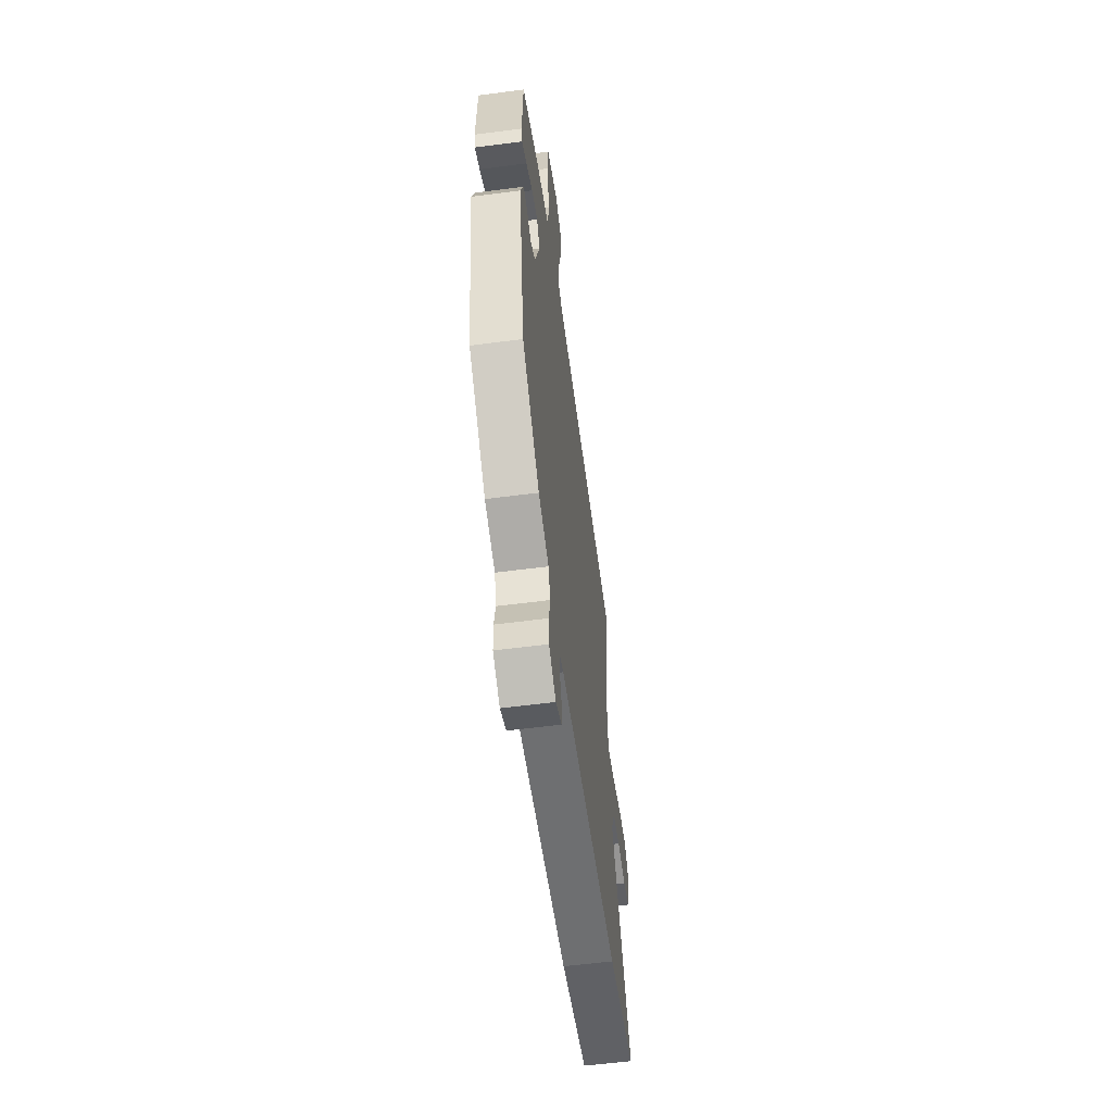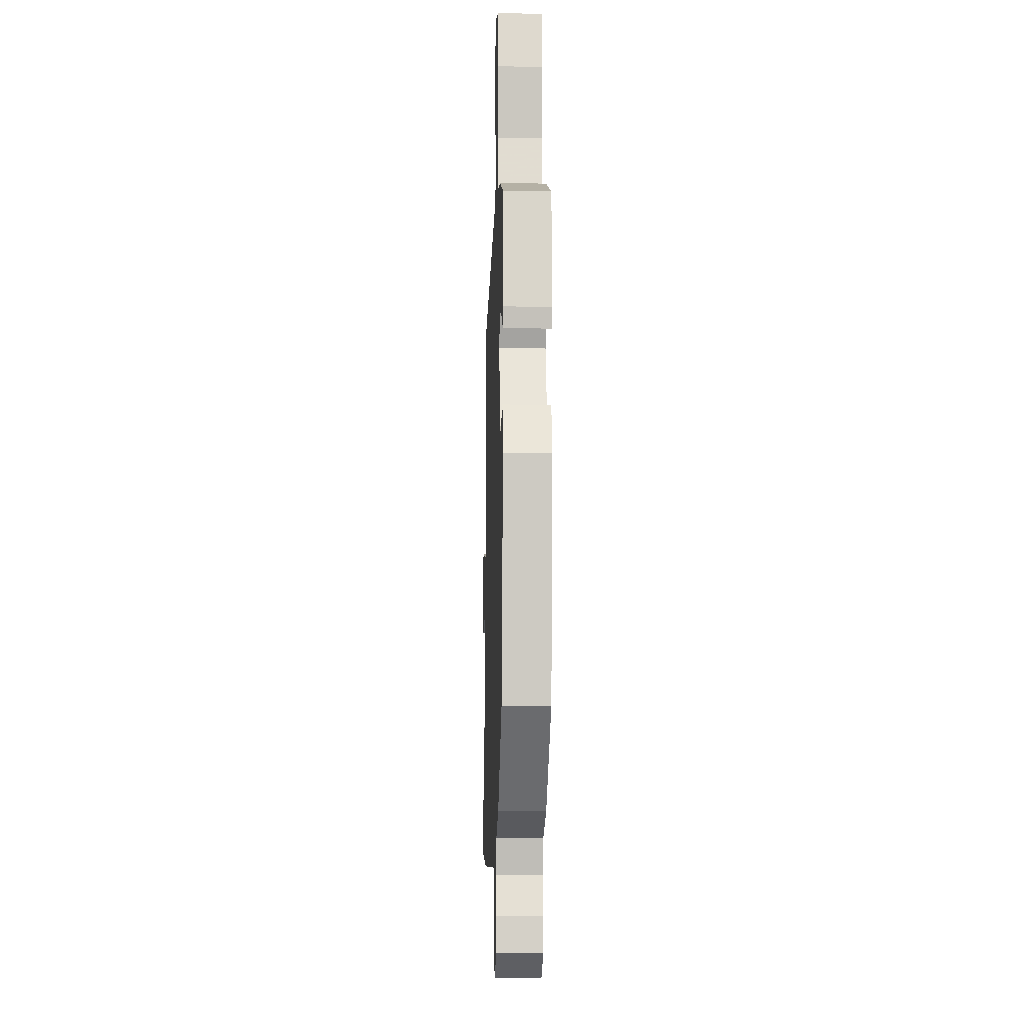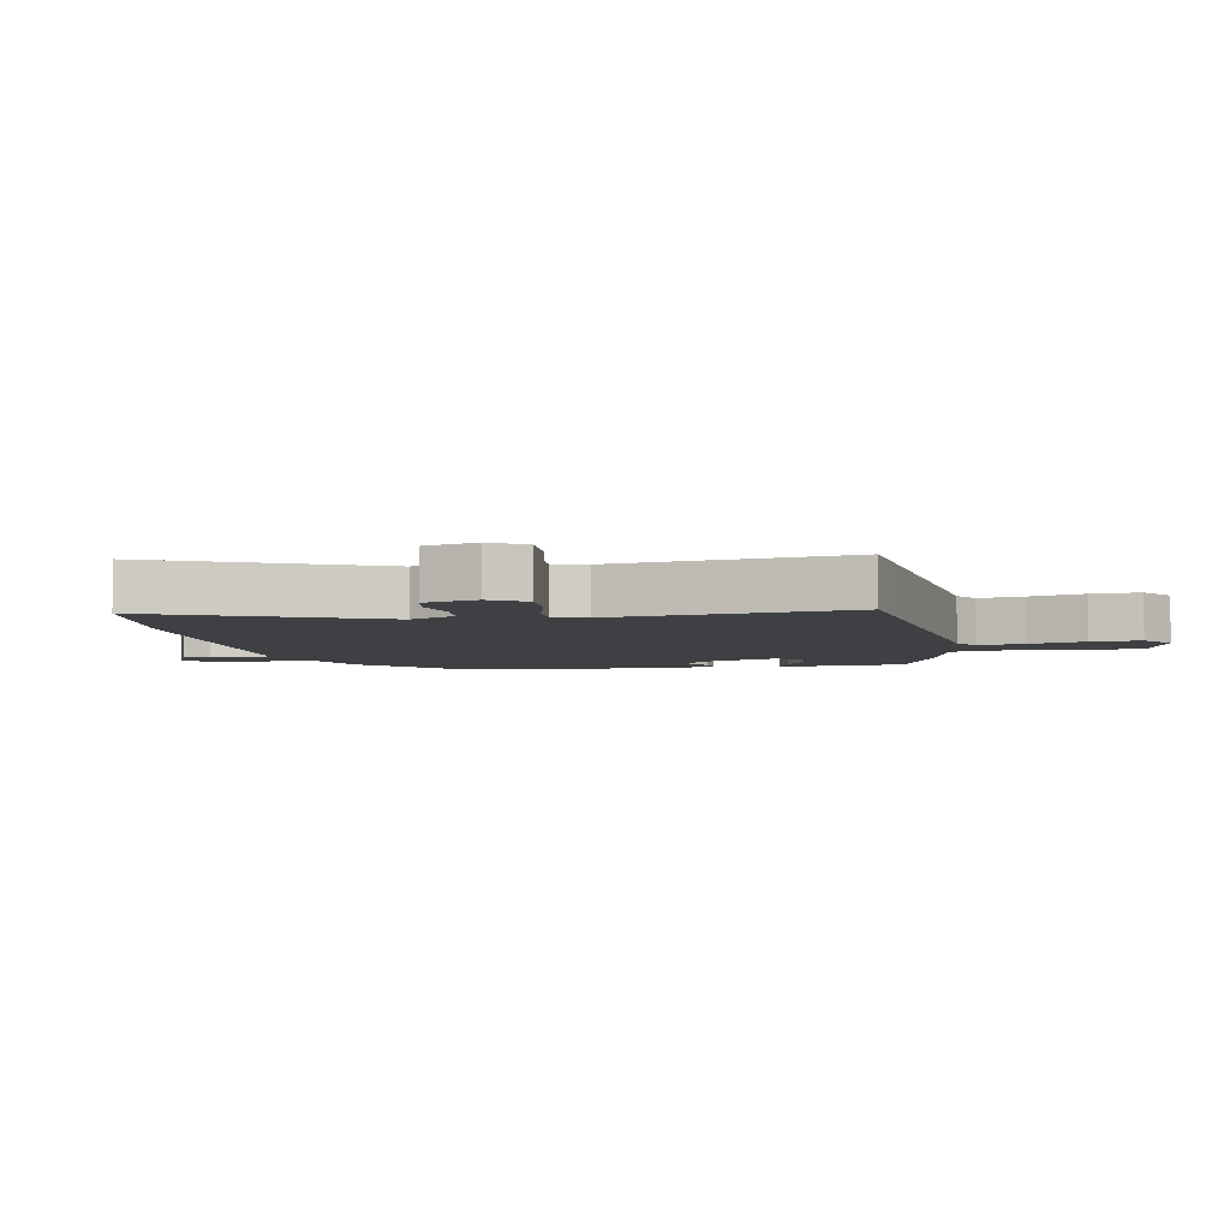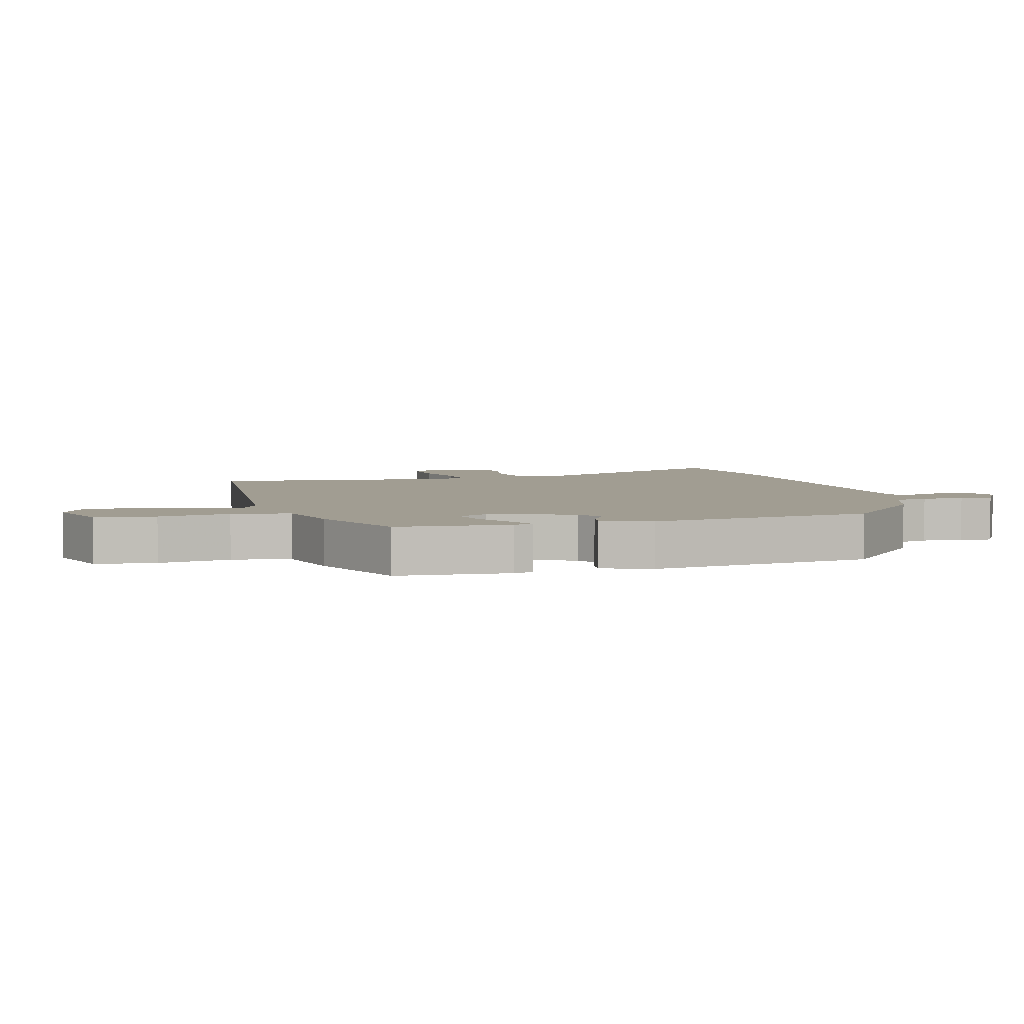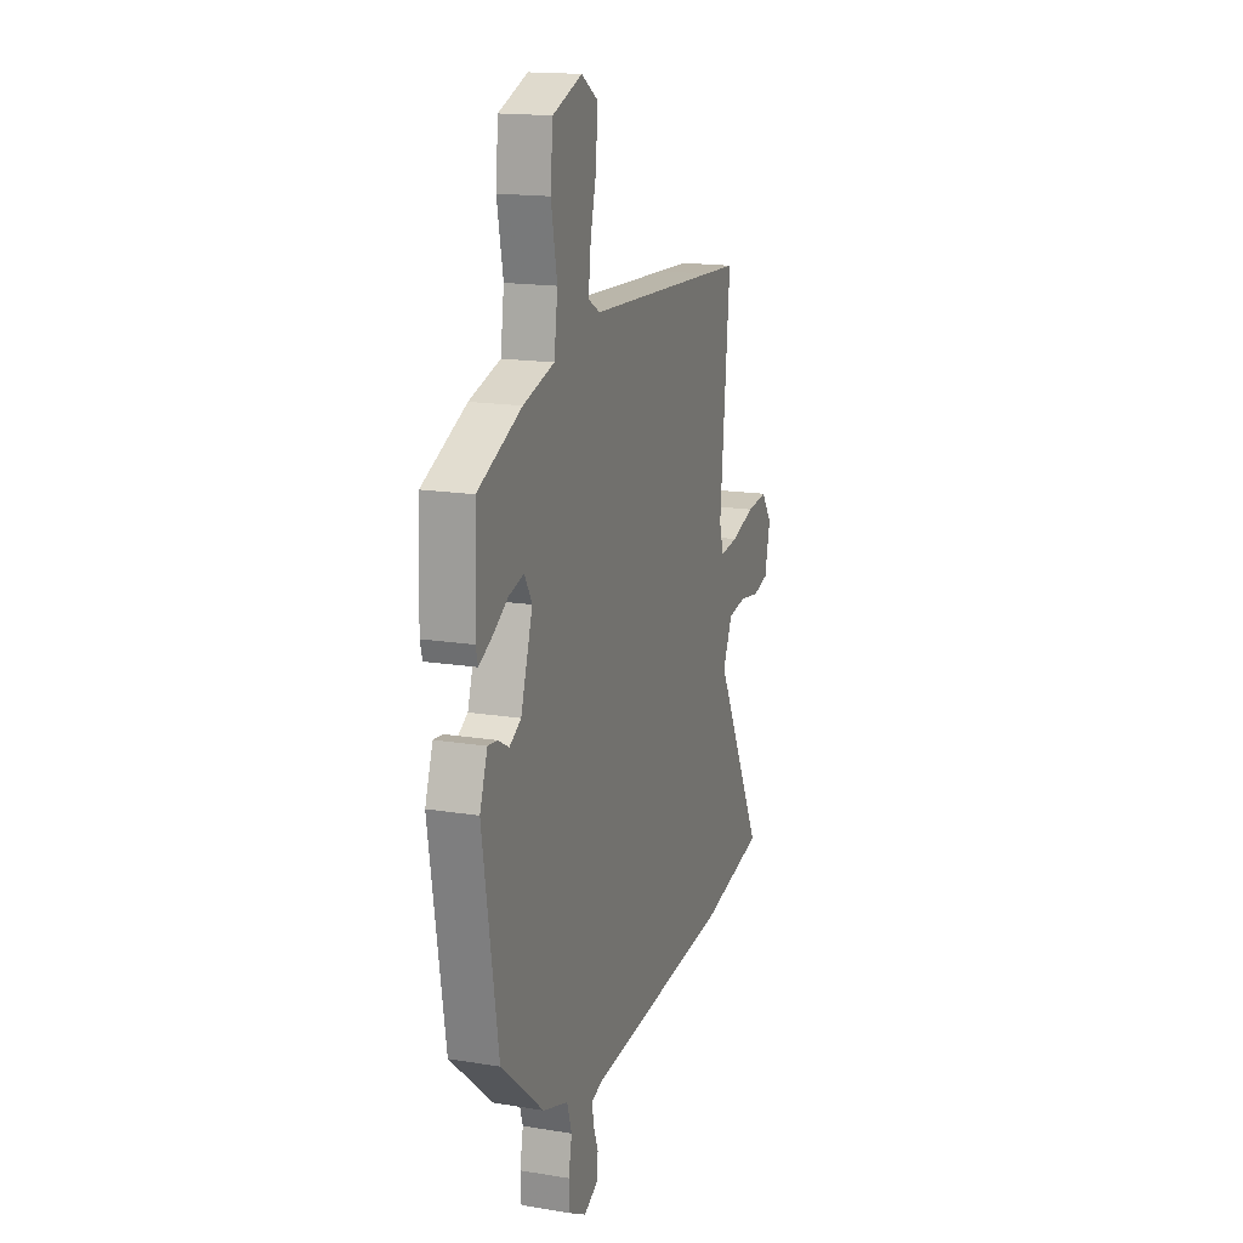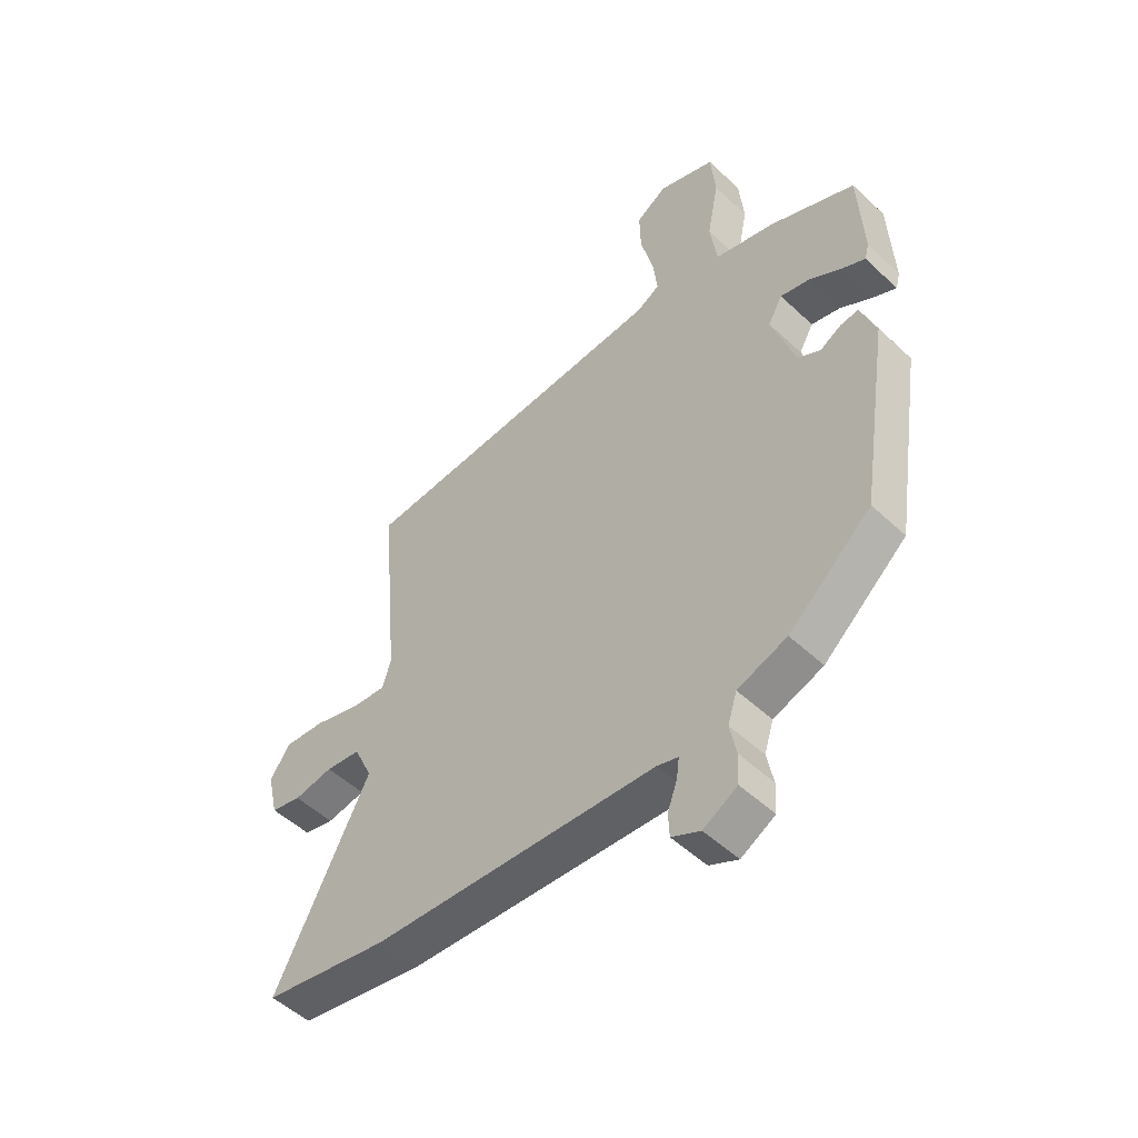
<metadata>
{"format":"obj","ext":"obj","renderer":"f3d","projection":"perspective","resolution":1024,"background":"white","views":[{"elev":-58.4,"azim":97.7,"up":"+Z"},{"elev":-12.5,"azim":88.0,"up":"+Z"},{"elev":-4.9,"azim":-76.6,"up":"+Y"},{"elev":4.6,"azim":75.9,"up":"+Y"},{"elev":16.7,"azim":108.4,"up":"+Z"},{"elev":-51.2,"azim":44.6,"up":"+Z"}]}
</metadata>
<code>
v -0.459 0.07 -0.508
v -0.693 0.07 -0.464
v -0.517 0.07 -0.122
v -0.552 0.07 -0.047
v -0.617 0.07 -0.038
v -0.69 0.07 -0.05
v -0.747 0.07 -0.036
v -0.767 0.07 0.05
v -0.729 0.07 0.104
v -0.653 0.07 0.097
v -0.568 0.07 0.071
v -0.503 0.07 0.064
v -0.487 0.07 0.117
v -0.523 0.07 0.499
v -0.405 0.07 0.506
v 0.071 0.07 0.533
v 0.113 0.07 0.557
v 0.104 0.07 0.631
v 0.081 0.07 0.723
v 0.079 0.07 0.803
v 0.136 0.07 0.839
v 0.242 0.07 0.8
v 0.251 0.07 0.705
v 0.229 0.07 0.593
v 0.242 0.07 0.501
v 0.354 0.07 0.47
v 0.512 0.07 0.399
v 0.52 0.07 0.221
v 0.512 0.07 0.191
v 0.468 0.07 0.213
v 0.409 0.07 0.249
v 0.355 0.07 0.263
v 0.328 0.07 0.216
v 0.371 0.07 0.083
v 0.413 0.07 0.059
v 0.452 0.07 0.081
v 0.486 0.07 0.085
v 0.514 0.07 0.007
v 0.458 0.07 -0.345
v 0.304 0.07 -0.478
v 0.212 0.07 -0.51
v 0.195 0.07 -0.564
v 0.207 0.07 -0.625
v 0.204 0.07 -0.679
v 0.141 0.07 -0.714
v 0.088 0.07 -0.688
v 0.086 0.07 -0.643
v 0.104 0.07 -0.595
v 0.109 0.07 -0.557
v 0.07 0.07 -0.545
v -0.459 0 -0.508
v -0.693 0 -0.464
v -0.517 0 -0.122
v -0.552 0 -0.047
v -0.617 0 -0.038
v -0.69 0 -0.05
v -0.747 0 -0.036
v -0.767 0 0.05
v -0.729 0 0.104
v -0.653 0 0.097
v -0.568 0 0.071
v -0.503 0 0.064
v -0.487 0 0.117
v -0.523 0 0.499
v -0.405 0 0.506
v 0.071 0 0.533
v 0.113 0 0.557
v 0.104 0 0.631
v 0.081 0 0.723
v 0.079 0 0.803
v 0.136 0 0.839
v 0.242 0 0.8
v 0.251 0 0.705
v 0.229 0 0.593
v 0.242 0 0.501
v 0.354 0 0.47
v 0.512 0 0.399
v 0.52 0 0.221
v 0.512 0 0.191
v 0.468 0 0.213
v 0.409 0 0.249
v 0.355 0 0.263
v 0.328 0 0.216
v 0.371 0 0.083
v 0.413 0 0.059
v 0.452 0 0.081
v 0.486 0 0.085
v 0.514 0 0.007
v 0.458 0 -0.345
v 0.304 0 -0.478
v 0.212 0 -0.51
v 0.195 0 -0.564
v 0.207 0 -0.625
v 0.204 0 -0.679
v 0.141 0 -0.714
v 0.088 0 -0.688
v 0.086 0 -0.643
v 0.104 0 -0.595
v 0.109 0 -0.557
v 0.07 0 -0.545
f 45 46 47 48
f 45 48 49
f 42 43 44 45
f 41 42 45 49
f 38 39 40 41
f 38 41 49 50
f 35 36 37 38
f 28 29 30 31
f 28 31 32
f 25 26 27 28
f 25 28 32
f 21 22 23 24
f 21 24 25
f 18 19 20 21
f 17 18 21 25
f 16 17 25 32
f 13 14 15 16
f 12 13 16 32
f 8 9 10 11
f 8 11 12
f 5 6 7 8
f 4 5 8 12
f 3 4 12 32
f 35 38 50 1
f 2 3 32 33
f 2 33 34
f 1 2 34 35
f 98 97 96 95
f 99 98 95
f 95 94 93 92
f 99 95 92 91
f 91 90 89 88
f 100 99 91 88
f 88 87 86 85
f 81 80 79 78
f 82 81 78
f 78 77 76 75
f 82 78 75
f 74 73 72 71
f 75 74 71
f 71 70 69 68
f 75 71 68 67
f 82 75 67 66
f 66 65 64 63
f 82 66 63 62
f 61 60 59 58
f 62 61 58
f 58 57 56 55
f 62 58 55 54
f 82 62 54 53
f 51 100 88 85
f 83 82 53 52
f 84 83 52
f 85 84 52 51
f 1 51 52 2
f 2 52 53 3
f 3 53 54 4
f 4 54 55 5
f 5 55 56 6
f 6 56 57 7
f 7 57 58 8
f 8 58 59 9
f 9 59 60 10
f 10 60 61 11
f 11 61 62 12
f 12 62 63 13
f 13 63 64 14
f 14 64 65 15
f 15 65 66 16
f 16 66 67 17
f 17 67 68 18
f 18 68 69 19
f 19 69 70 20
f 20 70 71 21
f 21 71 72 22
f 22 72 73 23
f 23 73 74 24
f 24 74 75 25
f 25 75 76 26
f 26 76 77 27
f 27 77 78 28
f 28 78 79 29
f 29 79 80 30
f 30 80 81 31
f 31 81 82 32
f 32 82 83 33
f 33 83 84 34
f 34 84 85 35
f 35 85 86 36
f 36 86 87 37
f 37 87 88 38
f 38 88 89 39
f 39 89 90 40
f 40 90 91 41
f 41 91 92 42
f 42 92 93 43
f 43 93 94 44
f 44 94 95 45
f 45 95 96 46
f 46 96 97 47
f 47 97 98 48
f 48 98 99 49
f 49 99 100 50
f 50 100 51 1

</code>
